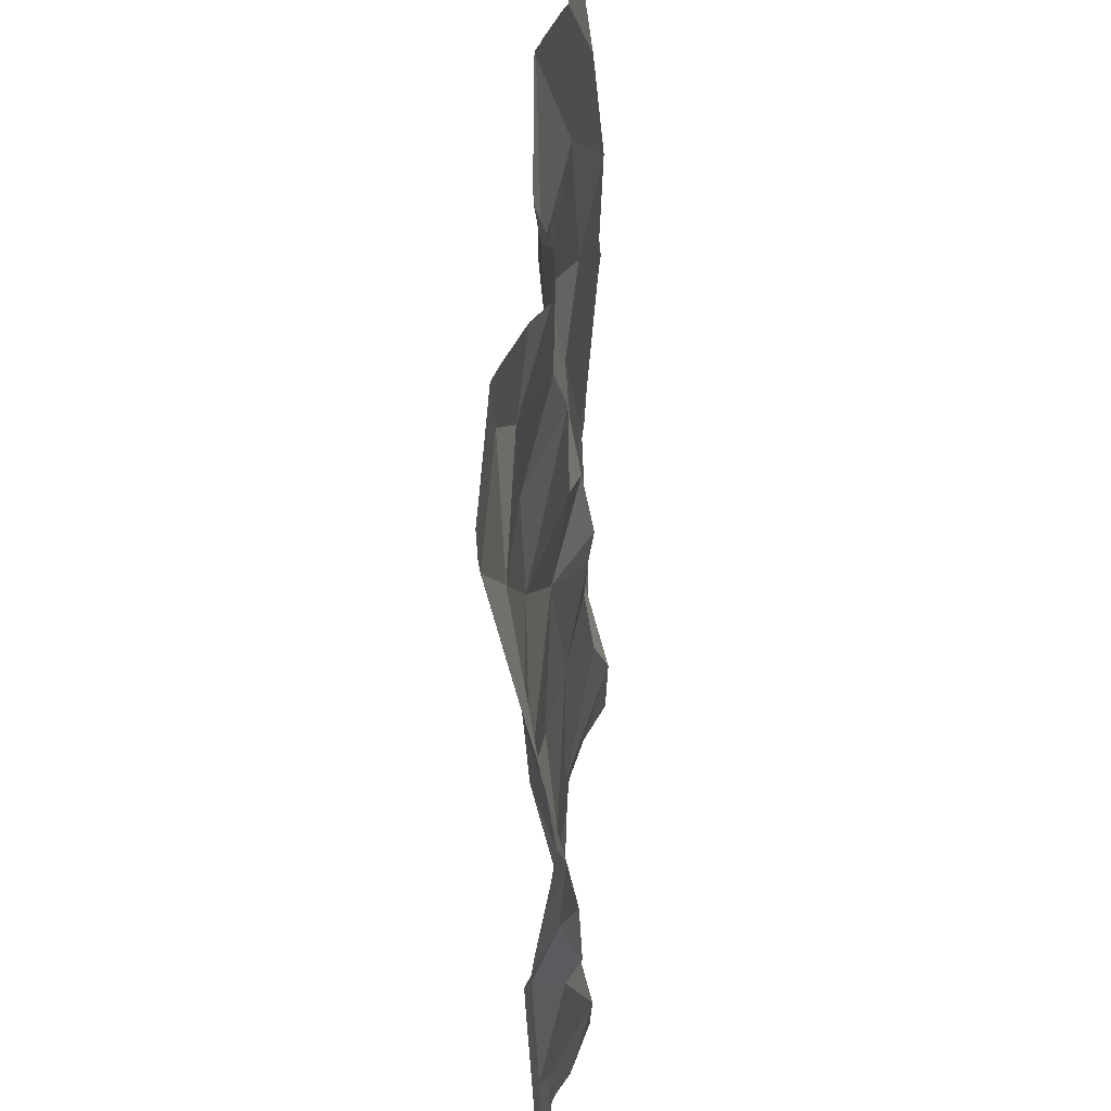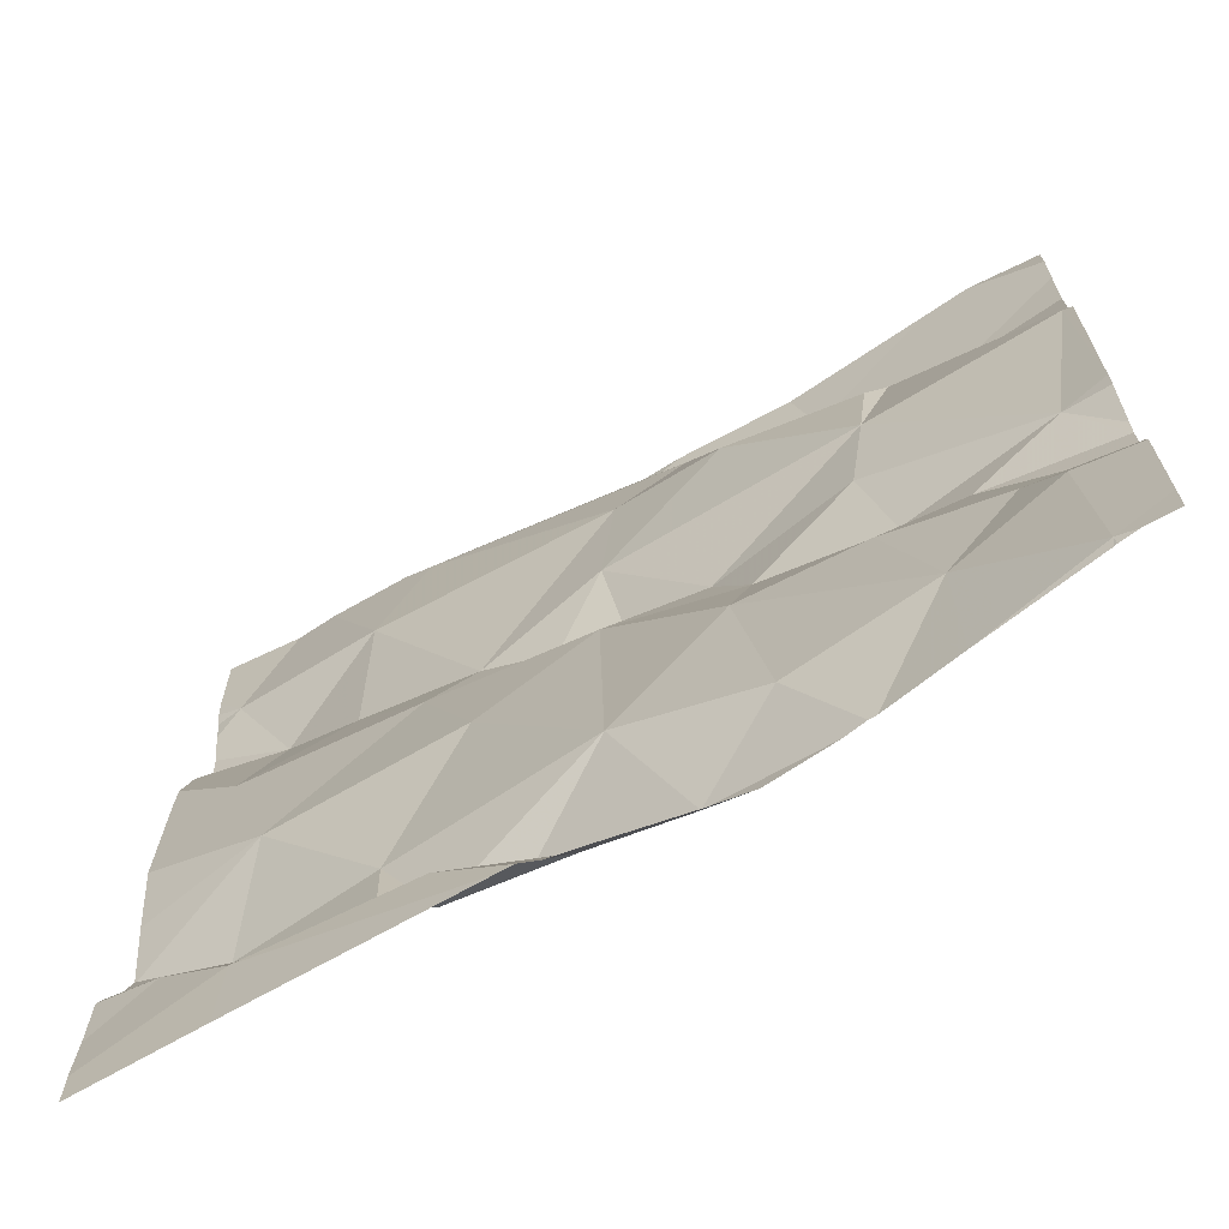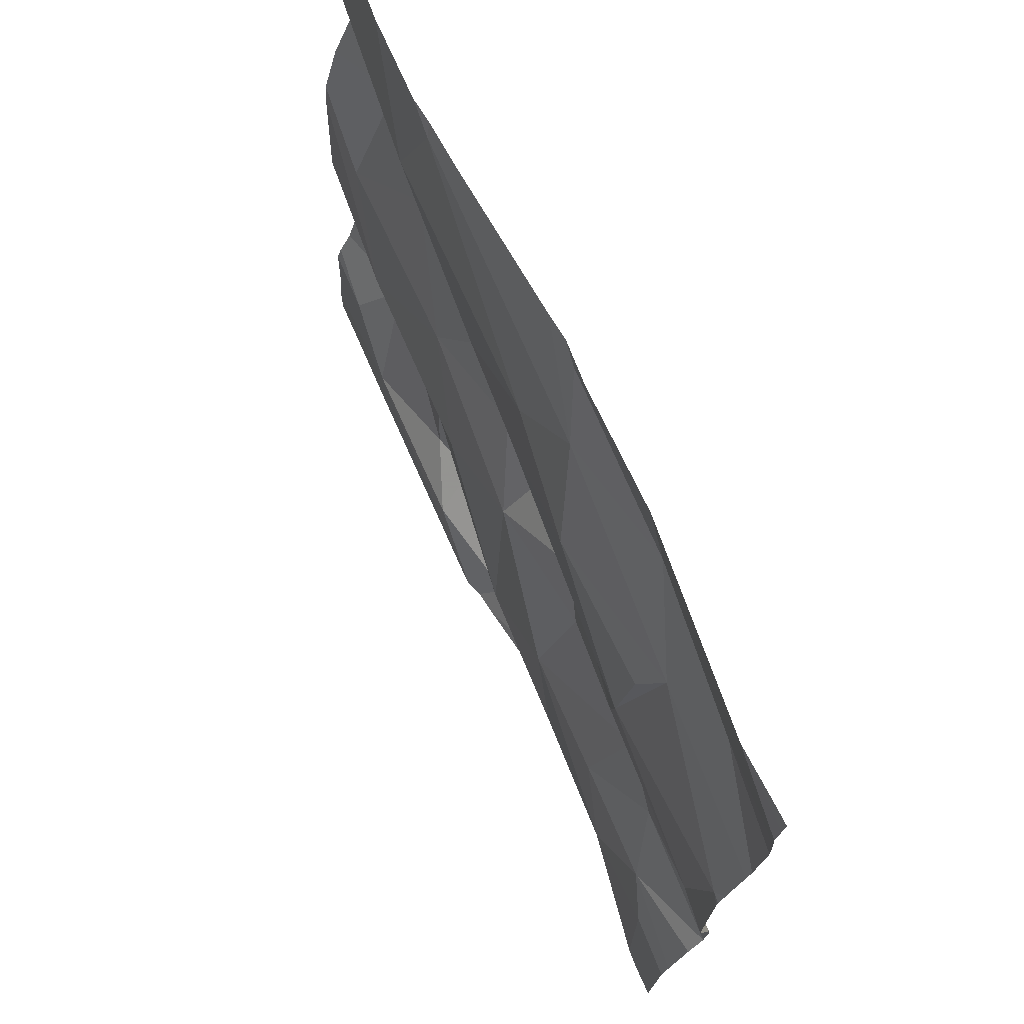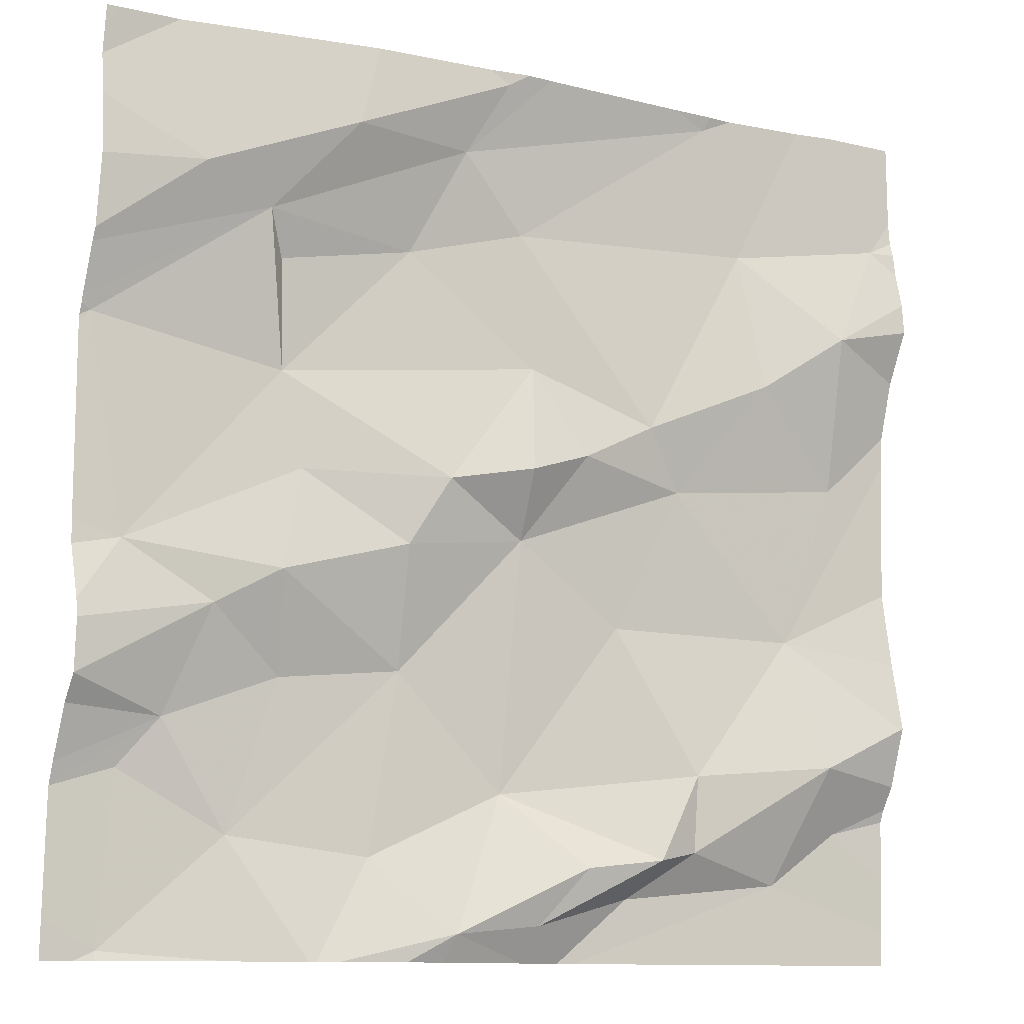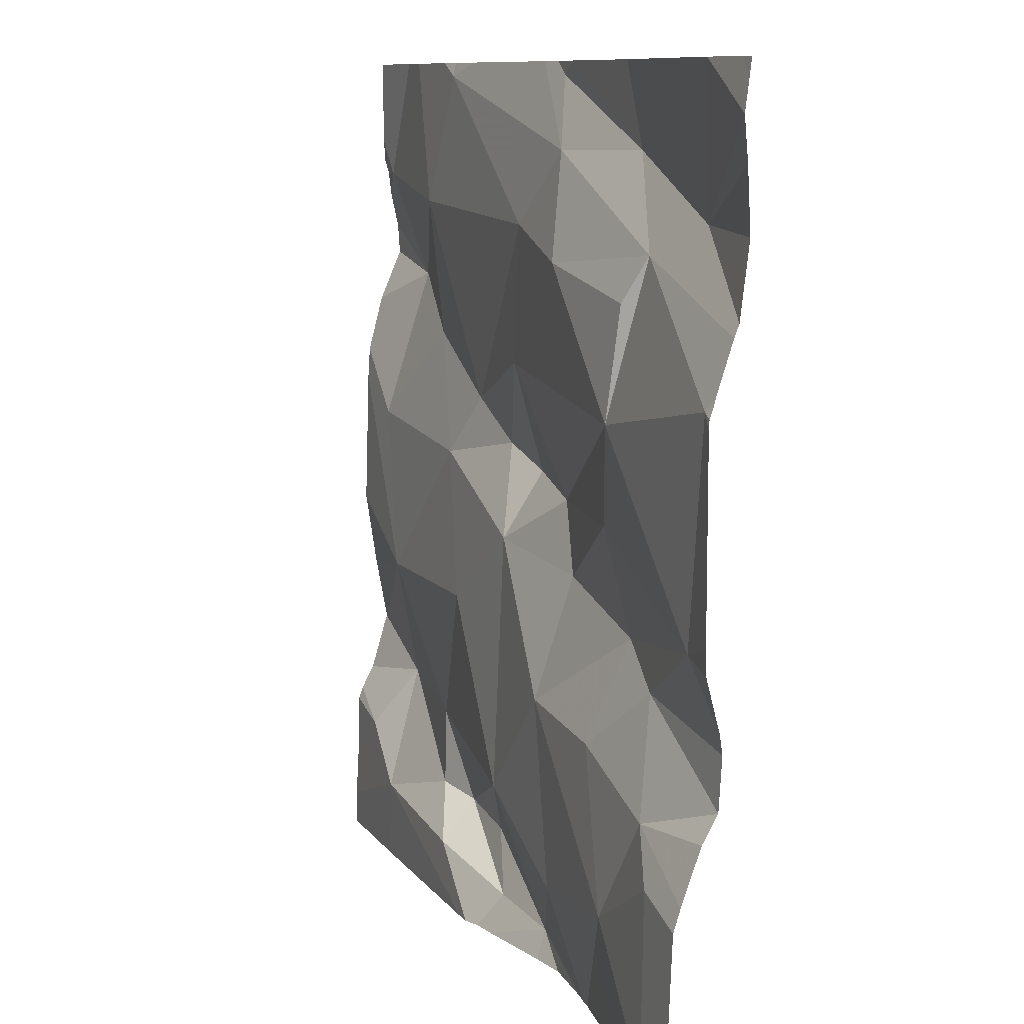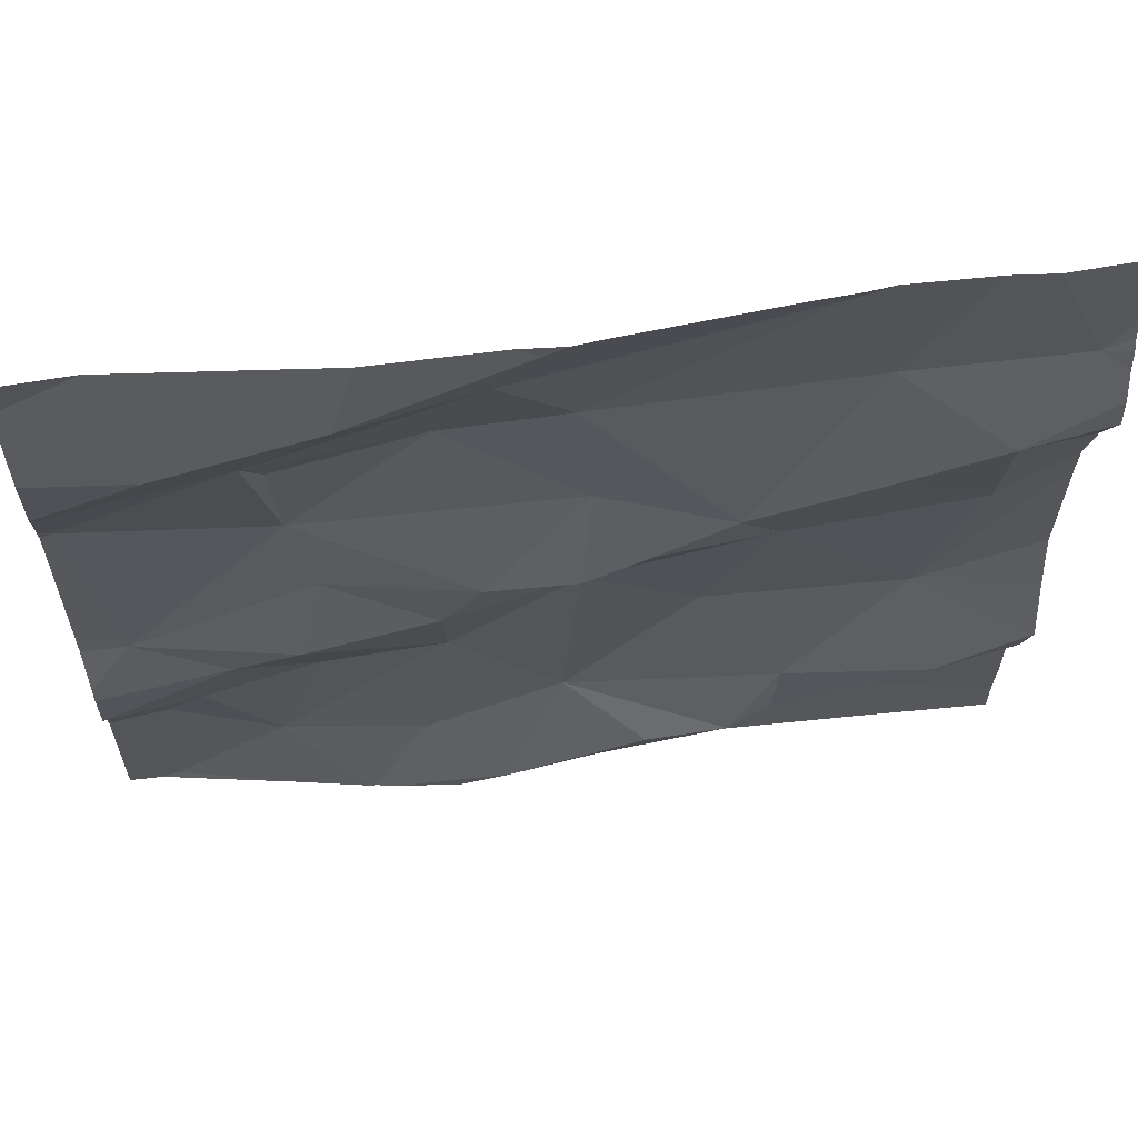
<metadata>
{"format":"obj","ext":"obj","renderer":"f3d","projection":"perspective","resolution":1024,"background":"white","views":[{"elev":-46.0,"azim":-96.9,"up":"+Y"},{"elev":-67.9,"azim":-159.4,"up":"+Y"},{"elev":73.3,"azim":-123.3,"up":"+Y"},{"elev":-11.2,"azim":-35.2,"up":"+Y"},{"elev":9.8,"azim":-120.3,"up":"+Y"},{"elev":62.0,"azim":-15.4,"up":"+Y"}]}
</metadata>
<code>
v -69.39 305.1 501.5
v -69.39 304.8 501.5
v -70.29 304.7 501.4
v -69.73 305 501.5
v -69.52 305 501.5
v -69.65 304.9 501.5
v -69.68 305.6 501.5
v -70.06 305.6 501.5
v -69.79 304.8 501.5
v -69.87 304.8 501.4
v -69.7 304.8 501.5
v -70.3 305.1 501.4
v -69.39 304.8 501.5
v -69.39 304.7 501.5
v -69.86 305.1 501.5
v -69.99 305 501.4
v -70.14 305 501.4
v -70 305.1 501.5
v -69.39 305.3 501.6
v -69.39 304.9 501.6
v -69.39 304.9 501.6
v -69.39 305.2 501.5
v -69.39 304.9 501.5
v -69.94 305.5 501.5
v -69.64 305.6 501.5
v -69.86 305.4 501.5
v -69.9 305.6 501.5
v -70.02 304.8 501.4
v -69.46 304.8 501.5
v -69.53 304.7 501.5
v -69.49 304.9 501.6
v -69.93 305.6 501.5
v -70.12 304.9 501.4
v -70.2 305 501.4
v -70.33 305.3 501.4
v -69.39 305.3 501.5
v -69.94 304.7 501.5
v -70.28 304.8 501.4
v -70.24 304.9 501.4
v -70.17 304.8 501.4
v -69.84 304.7 501.5
v -70.27 305.6 501.4
v -70.24 305.5 501.5
v -69.85 305.3 501.5
v -69.96 305.2 501.5
v -70.13 305.3 501.4
v -70.11 305.2 501.4
v -69.59 305.5 501.5
v -69.87 305.2 501.5
v -69.8 305.2 501.5
v -70.08 305.5 501.5
v -69.67 305.2 501.5
v -69.57 305.3 501.5
v -69.47 305.2 501.5
v -70.14 305.4 501.4
v -70.16 305.4 501.4
v -69.99 305.4 501.4
v -69.39 305 501.5
v -69.39 304.8 501.5
v -69.65 304.8 501.5
v -69.94 304.7 501.5
v -70.21 305.6 501.5
v -69.72 304.7 501.5
v -69.52 305.6 501.5
v -69.99 304.7 501.5
v -69.85 305.6 501.5
v -69.72 305.2 501.5
v -69.48 305.6 501.6
v -69.78 304.7 501.5
v -69.8 304.7 501.4
v -69.48 305.4 501.6
v -70.29 304.7 501.4
v -69.39 304.9 501.6
v -70.31 304.7 501.4
v -70.17 304.7 501.4
v -70.06 304.7 501.4
v -70.09 304.7 501.4
v -69.42 305.5 501.6
v -69.82 304.7 501.5
v -70.29 304.7 501.4
v -69.88 305.6 501.5
v -70.35 304.7 501.4
v -70.35 305.1 501.4
v -70.35 305.1 501.4
v -70.24 305.6 501.4
v -70.35 305.3 501.4
v -70.35 305.3 501.4
v -70.35 305.6 501.4
v -70.35 305.6 501.4
v -70.35 305.4 501.4
v -70.35 305.5 501.4
v -70.35 305 501.4
v -70.35 305 501.4
v -70.35 304.8 501.4
v -70.35 305.4 501.4
v -70.35 305.5 501.4
v -70.35 304.9 501.4
v -70.35 304.9 501.4
v -70.35 304.8 501.4
v -70.35 305.3 501.4
v -70.35 305.3 501.4
v -70.35 304.9 501.4
v -69.39 305.4 501.6
v -69.39 305.5 501.6
v -69.39 304.9 501.6
v -69.39 305.4 501.6
v -69.39 305.5 501.6
v -69.39 305.5 501.6
v -69.39 305.5 501.6
v -69.85 304.7 501.5
v -70.08 304.7 501.4
v -69.39 304.7 501.5
v -69.46 304.7 501.5
v -69.53 304.7 501.5
v -70.35 304.7 501.4
v -69.65 305.6 501.5
v -69.64 305.6 501.5
v -69.61 305.6 501.5
v -70.33 305.6 501.4
v -70.29 305.6 501.4
v -70.35 305.6 501.4
v -69.46 305.6 501.6
v -69.39 305.6 501.6
f 114 30 69
f 5 4 6
f 10 9 11
f 118 25 64
f 4 15 10
f 17 16 18
f 25 24 26
f 10 16 28
f 30 29 31
f 117 25 118
f 33 17 34
f 106 71 19
f 34 17 12
f 39 38 40
f 41 9 37
f 116 25 117
f 92 12 93
f 45 44 46
f 46 35 12
f 46 47 45
f 25 26 48
f 50 49 15
f 53 52 54
f 52 5 54
f 12 47 46
f 51 27 32
f 46 55 56
f 82 38 94
f 51 43 56
f 57 46 44
f 55 46 57
f 87 56 95
f 56 55 57
f 105 73 20
f 113 30 114
f 17 47 12
f 35 46 56
f 40 33 39
f 104 78 103
f 39 34 97
f 34 39 33
f 24 25 7
f 56 43 90
f 16 33 40
f 43 51 62
f 31 6 60
f 6 11 60
f 31 60 30
f 44 49 50
f 42 43 85
f 57 26 24
f 57 24 56
f 31 29 59
f 30 63 70
f 70 41 79
f 63 11 41
f 60 63 30
f 60 11 63
f 68 78 108
f 40 3 75
f 79 37 110
f 76 28 111
f 38 3 40
f 40 28 16
f 9 41 11
f 6 31 5
f 94 39 99
f 45 49 44
f 24 27 51
f 53 67 52
f 4 5 52
f 81 24 66
f 47 17 18
f 33 16 17
f 84 35 100
f 103 71 106
f 112 14 30
f 67 53 48
f 48 26 67
f 50 67 44
f 16 15 18
f 18 45 47
f 111 28 77
f 2 29 13
f 13 29 14
f 49 45 15
f 44 67 26
f 15 16 10
f 10 6 4
f 6 10 11
f 10 28 37
f 50 15 52
f 51 56 24
f 26 57 44
f 15 4 52
f 52 67 50
f 37 9 10
f 64 48 78
f 28 40 77
f 15 45 18
f 85 43 62
f 53 54 71
f 71 54 36
f 110 37 61
f 73 5 31
f 66 24 7
f 78 71 103
f 77 40 75
f 73 31 23
f 64 78 68
f 75 3 72
f 7 25 116
f 53 71 48
f 76 37 28
f 36 5 22
f 79 41 37
f 58 73 105
f 8 51 32
f 29 30 14
f 68 108 122
f 25 48 64
f 48 71 78
f 74 82 115
f 69 30 70
f 82 3 38
f 83 12 84
f 20 73 21
f 21 73 23
f 84 12 35
f 86 35 87
f 70 63 41
f 62 51 8
f 87 35 56
f 22 5 1
f 88 89 42
f 42 89 43
f 90 43 91
f 19 71 36
f 36 54 5
f 91 43 96
f 92 34 12
f 72 3 80
f 58 5 73
f 93 12 83
f 65 37 76
f 94 38 39
f 95 56 90
f 1 5 58
f 96 43 89
f 97 34 92
f 98 39 97
f 112 30 113
f 61 37 65
f 99 39 102
f 32 27 81
f 100 35 101
f 23 31 59
f 101 35 86
f 59 29 2
f 80 3 74
f 102 39 98
f 107 78 109
f 108 78 107
f 81 27 24
f 109 78 104
f 74 3 82
f 119 88 120
f 120 88 42
f 121 88 119
f 122 108 123

</code>
